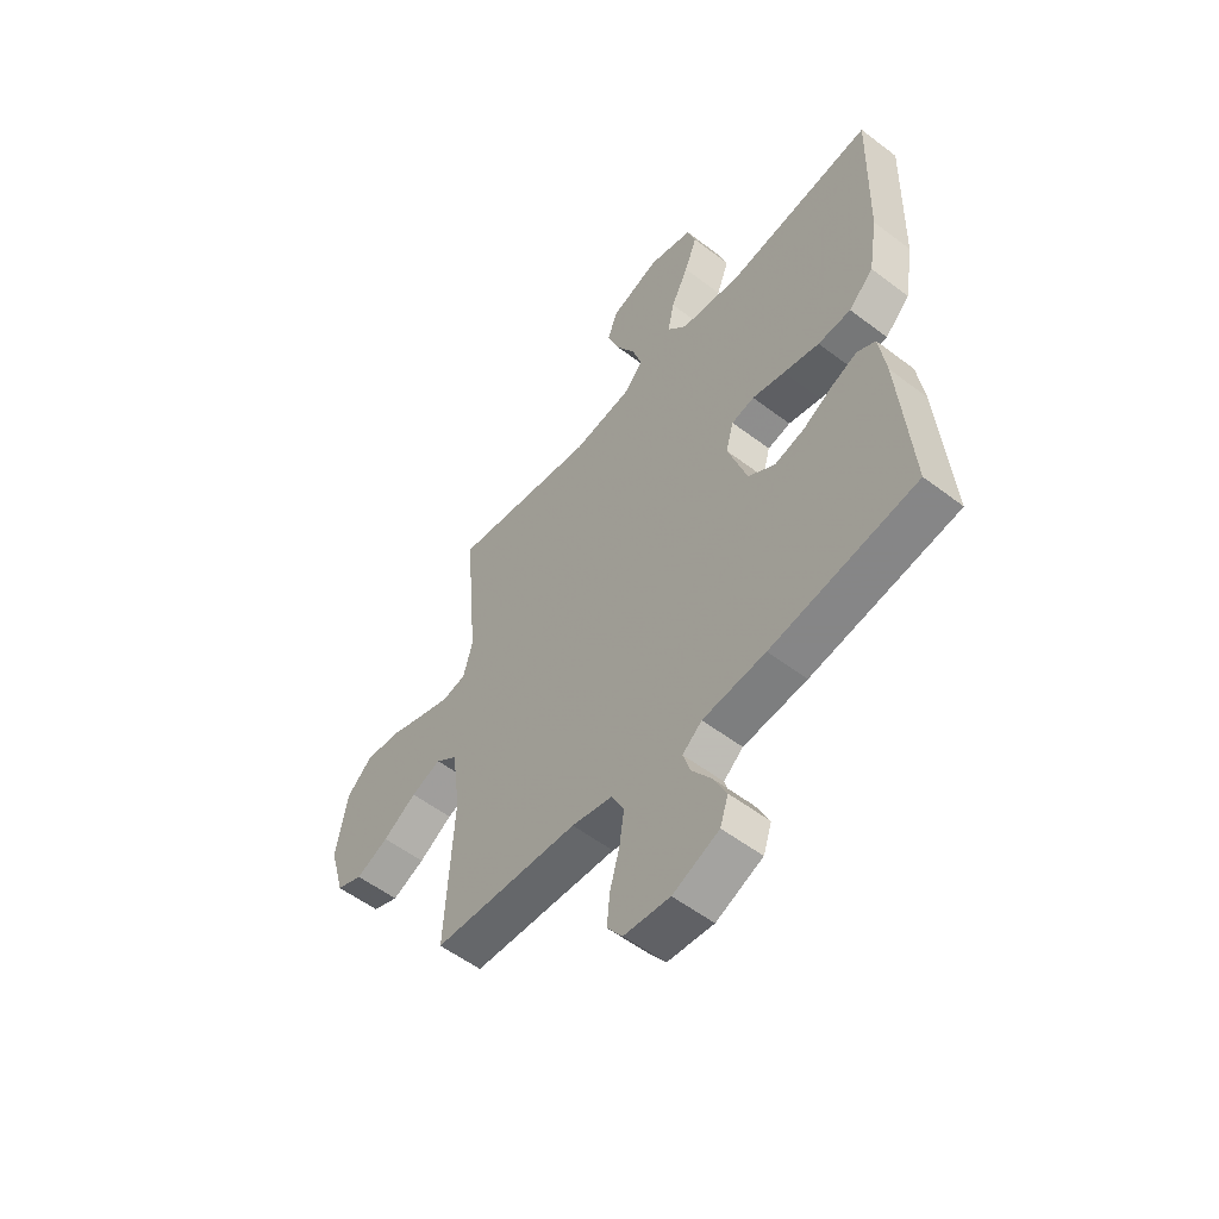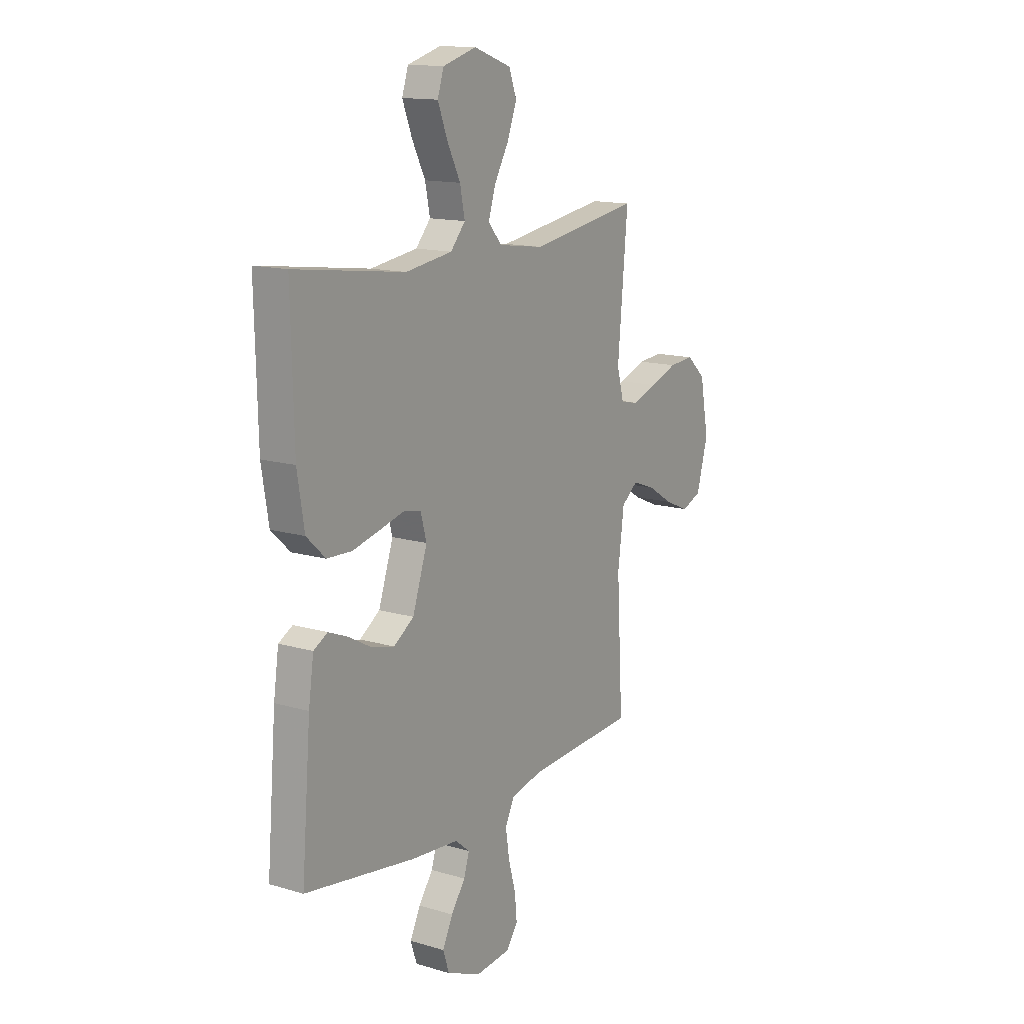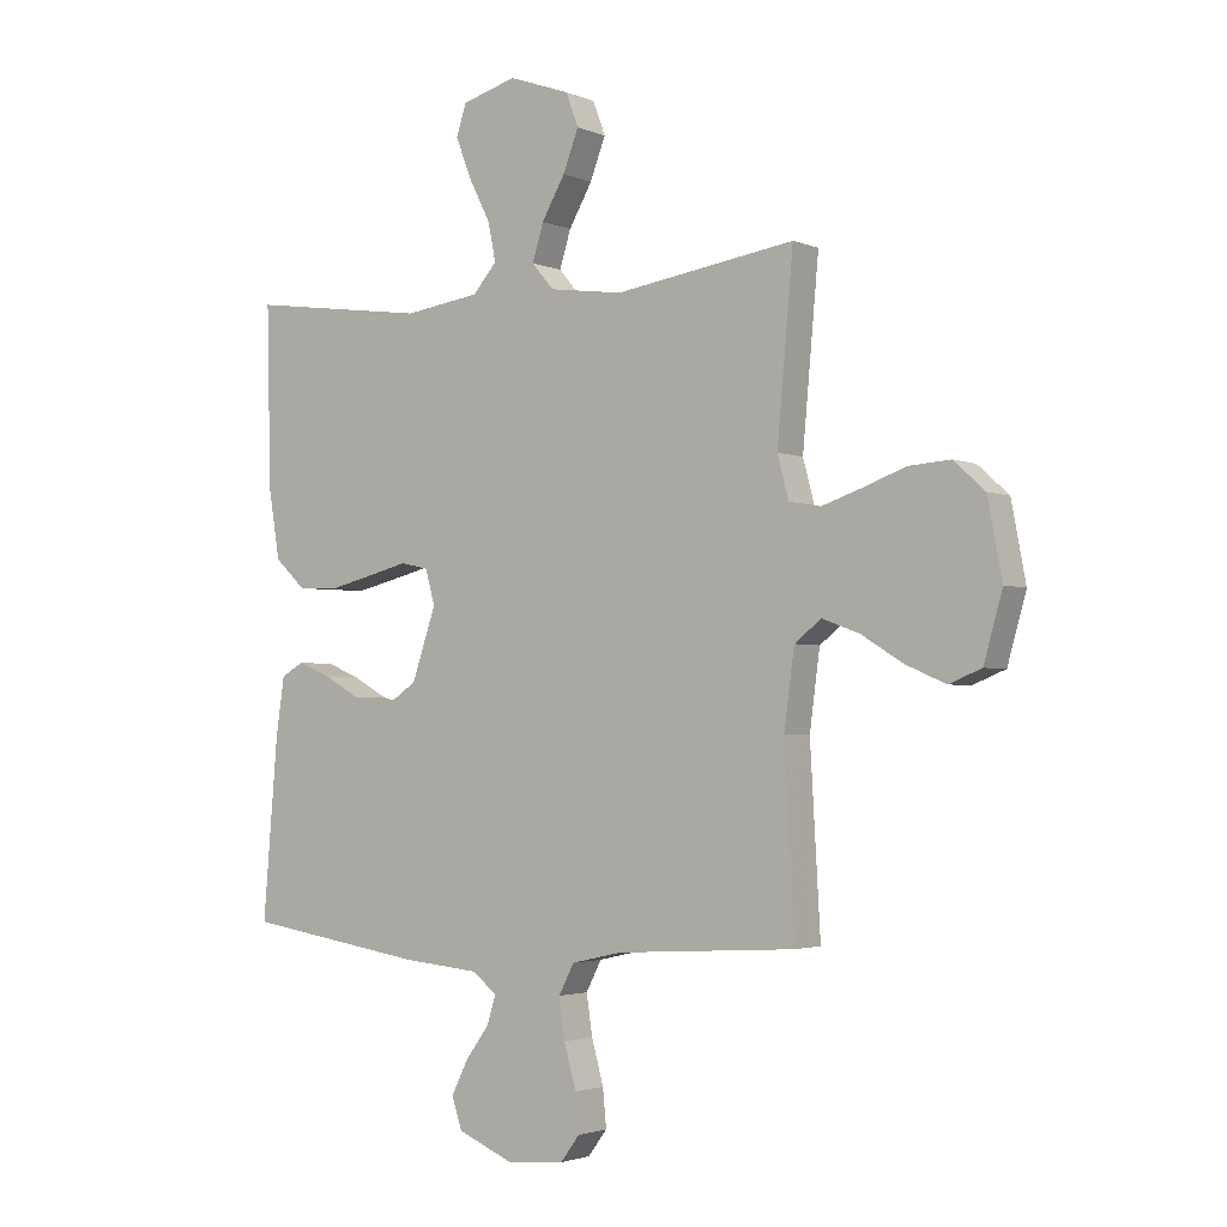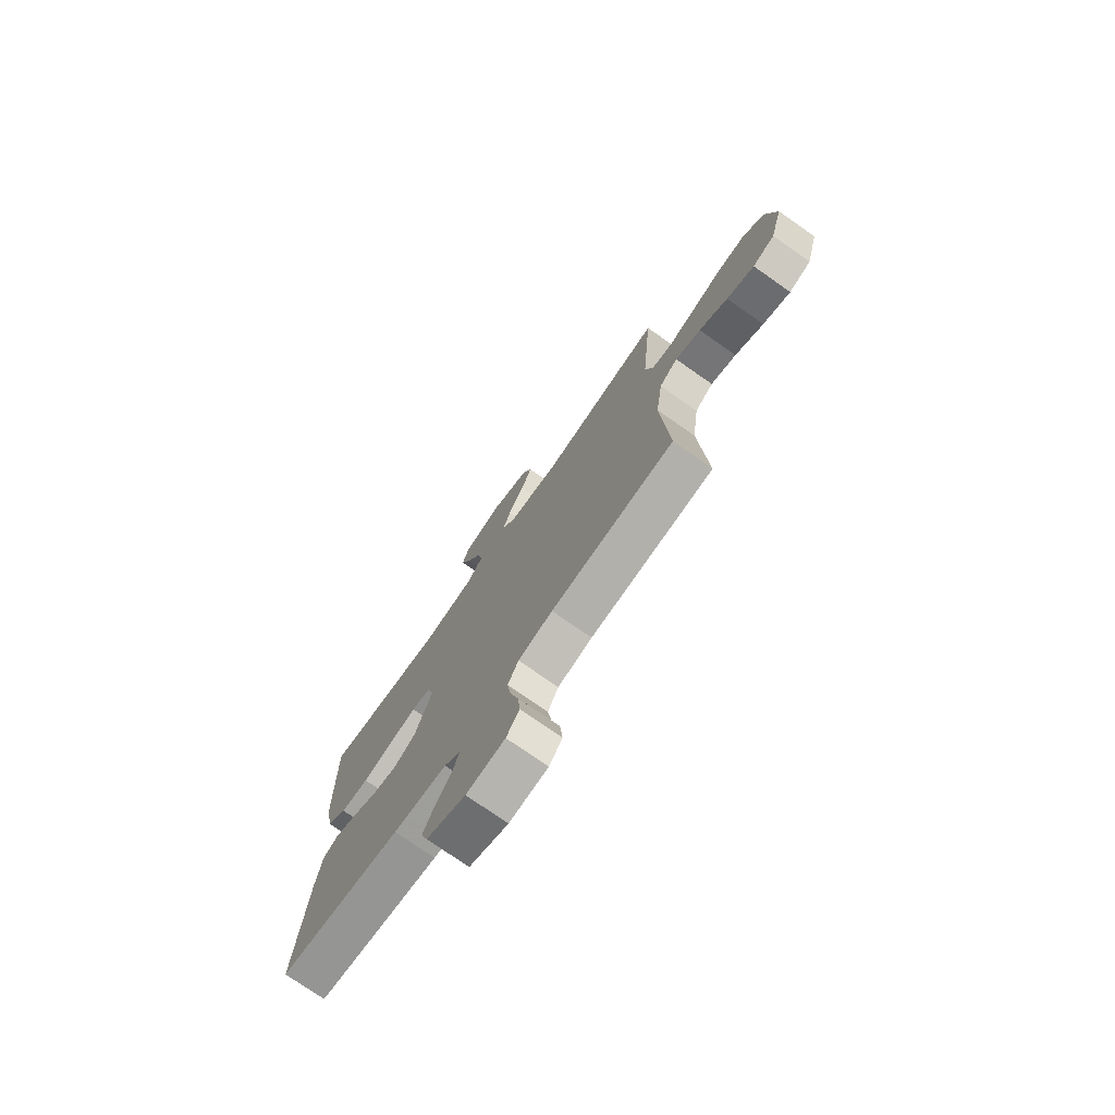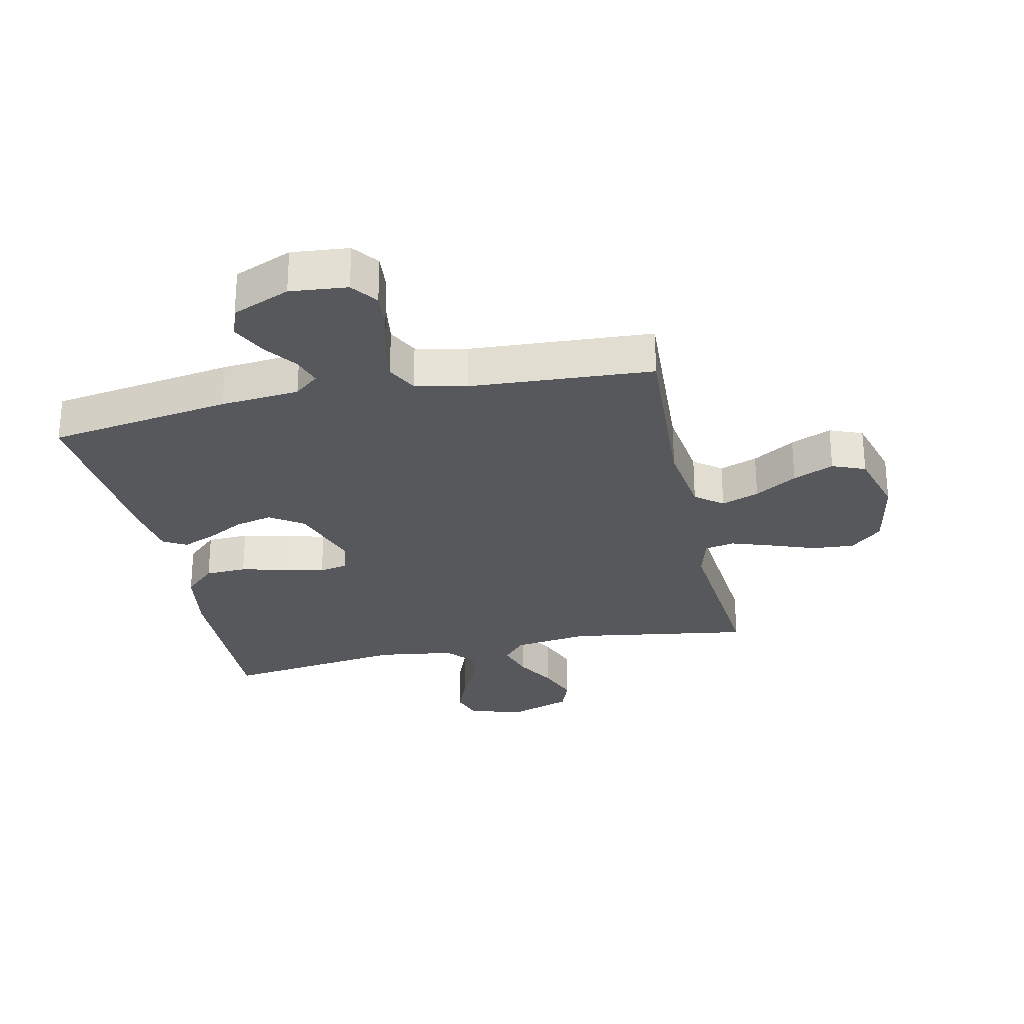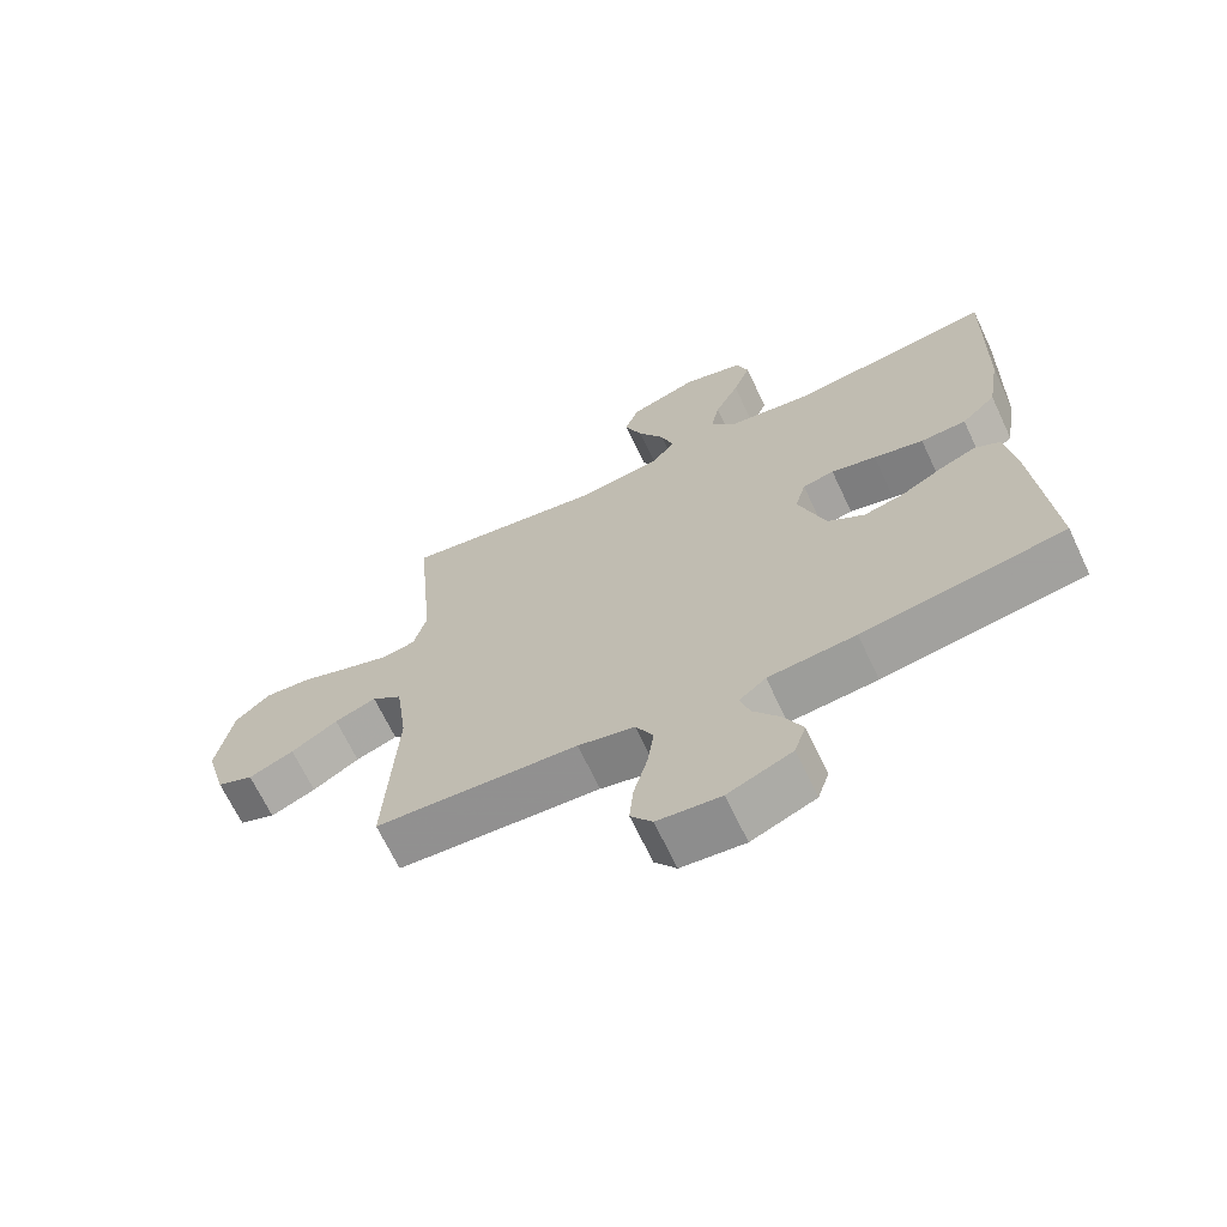
<metadata>
{"format":"obj","ext":"obj","renderer":"f3d","projection":"perspective","resolution":1024,"background":"white","views":[{"elev":-54.9,"azim":51.2,"up":"+Z"},{"elev":14.3,"azim":123.0,"up":"+Z"},{"elev":-2.6,"azim":-144.8,"up":"+Z"},{"elev":-75.5,"azim":-125.0,"up":"+Z"},{"elev":-27.8,"azim":-167.8,"up":"+Y"},{"elev":-67.7,"azim":25.3,"up":"+Z"}]}
</metadata>
<code>
v -0.5 0.07 -0.5
v -0.483 0.07 -0.2
v -0.5 0.07 -0.072
v -0.545 0.07 -0.037
v -0.607 0.07 -0.06
v -0.676 0.07 -0.103
v -0.743 0.07 -0.132
v -0.797 0.07 -0.11
v -0.828 0.07 0
v -0.804 0.07 0.127
v -0.752 0.07 0.174
v -0.683 0.07 0.169
v -0.609 0.07 0.142
v -0.541 0.07 0.119
v -0.492 0.07 0.129
v -0.473 0.07 0.2
v -0.5 0.07 0.5
v -0.2 0.07 0.454
v -0.076 0.07 0.471
v -0.039 0.07 0.514
v -0.058 0.07 0.575
v -0.097 0.07 0.643
v -0.123 0.07 0.711
v -0.102 0.07 0.767
v 0 0.07 0.803
v 0.091 0.07 0.777
v 0.108 0.07 0.725
v 0.082 0.07 0.658
v 0.046 0.07 0.587
v 0.033 0.07 0.523
v 0.073 0.07 0.477
v 0.2 0.07 0.459
v 0.5 0.07 0.5
v 0.493 0.07 0.2
v 0.474 0.07 0.084
v 0.423 0.07 0.036
v 0.355 0.07 0.033
v 0.281 0.07 0.051
v 0.214 0.07 0.068
v 0.167 0.07 0.058
v 0.151 0.07 0
v 0.191 0.07 -0.118
v 0.246 0.07 -0.155
v 0.308 0.07 -0.14
v 0.369 0.07 -0.106
v 0.423 0.07 -0.084
v 0.461 0.07 -0.105
v 0.475 0.07 -0.2
v 0.5 0.07 -0.5
v 0.2 0.07 -0.547
v 0.07 0.07 -0.559
v 0.03 0.07 -0.592
v 0.045 0.07 -0.639
v 0.084 0.07 -0.693
v 0.112 0.07 -0.75
v 0.095 0.07 -0.801
v 0 0.07 -0.841
v -0.094 0.07 -0.832
v -0.126 0.07 -0.789
v -0.12 0.07 -0.726
v -0.1 0.07 -0.654
v -0.09 0.07 -0.587
v -0.116 0.07 -0.537
v -0.2 0.07 -0.518
v -0.5 0 -0.5
v -0.483 0 -0.2
v -0.5 0 -0.072
v -0.545 0 -0.037
v -0.607 0 -0.06
v -0.676 0 -0.103
v -0.743 0 -0.132
v -0.797 0 -0.11
v -0.828 0 0
v -0.804 0 0.127
v -0.752 0 0.174
v -0.683 0 0.169
v -0.609 0 0.142
v -0.541 0 0.119
v -0.492 0 0.129
v -0.473 0 0.2
v -0.5 0 0.5
v -0.2 0 0.454
v -0.076 0 0.471
v -0.039 0 0.514
v -0.058 0 0.575
v -0.097 0 0.643
v -0.123 0 0.711
v -0.102 0 0.767
v 0 0 0.803
v 0.091 0 0.777
v 0.108 0 0.725
v 0.082 0 0.658
v 0.046 0 0.587
v 0.033 0 0.523
v 0.073 0 0.477
v 0.2 0 0.459
v 0.5 0 0.5
v 0.493 0 0.2
v 0.474 0 0.084
v 0.423 0 0.036
v 0.355 0 0.033
v 0.281 0 0.051
v 0.214 0 0.068
v 0.167 0 0.058
v 0.151 0 0
v 0.191 0 -0.118
v 0.246 0 -0.155
v 0.308 0 -0.14
v 0.369 0 -0.106
v 0.423 0 -0.084
v 0.461 0 -0.105
v 0.475 0 -0.2
v 0.5 0 -0.5
v 0.2 0 -0.547
v 0.07 0 -0.559
v 0.03 0 -0.592
v 0.045 0 -0.639
v 0.084 0 -0.693
v 0.112 0 -0.75
v 0.095 0 -0.801
v 0 0 -0.841
v -0.094 0 -0.832
v -0.126 0 -0.789
v -0.12 0 -0.726
v -0.1 0 -0.654
v -0.09 0 -0.587
v -0.116 0 -0.537
v -0.2 0 -0.518
f 59 60 61
f 58 59 61
f 57 58 61
f 56 57 61
f 55 56 61
f 54 55 61
f 53 54 61
f 52 53 61 62
f 51 52 62 63
f 51 63 64
f 50 51 64
f 49 50 64
f 48 49 64
f 47 48 64
f 46 47 64
f 45 46 64
f 44 45 64
f 37 38 39
f 36 37 39
f 35 36 39
f 34 35 39
f 33 34 39
f 32 33 39
f 31 32 39 40
f 30 31 40 41
f 27 28 29
f 26 27 29
f 25 26 29
f 24 25 29
f 23 24 29
f 22 23 29
f 21 22 29
f 20 21 29 30
f 19 20 30 41
f 16 17 18
f 19 41 42
f 18 19 42
f 16 18 42
f 15 16 42
f 11 12 13
f 10 11 13
f 9 10 13
f 8 9 13
f 7 8 13
f 6 7 13
f 5 6 13
f 4 5 13 14
f 15 42 43
f 14 15 43
f 4 14 43
f 3 4 43
f 43 44 64 1
f 2 3 43
f 1 2 43
f 125 124 123
f 125 123 122
f 125 122 121
f 125 121 120
f 125 120 119
f 125 119 118
f 125 118 117
f 126 125 117 116
f 127 126 116 115
f 128 127 115
f 128 115 114
f 128 114 113
f 128 113 112
f 128 112 111
f 128 111 110
f 128 110 109
f 128 109 108
f 103 102 101
f 103 101 100
f 103 100 99
f 103 99 98
f 103 98 97
f 103 97 96
f 104 103 96 95
f 105 104 95 94
f 93 92 91
f 93 91 90
f 93 90 89
f 93 89 88
f 93 88 87
f 93 87 86
f 93 86 85
f 94 93 85 84
f 105 94 84 83
f 82 81 80
f 106 105 83
f 106 83 82
f 106 82 80
f 106 80 79
f 77 76 75
f 77 75 74
f 77 74 73
f 77 73 72
f 77 72 71
f 77 71 70
f 77 70 69
f 78 77 69 68
f 107 106 79
f 107 79 78
f 107 78 68
f 107 68 67
f 65 128 108 107
f 107 67 66
f 107 66 65
f 1 65 66 2
f 2 66 67 3
f 3 67 68 4
f 4 68 69 5
f 5 69 70 6
f 6 70 71 7
f 7 71 72 8
f 8 72 73 9
f 9 73 74 10
f 10 74 75 11
f 11 75 76 12
f 12 76 77 13
f 13 77 78 14
f 14 78 79 15
f 15 79 80 16
f 16 80 81 17
f 17 81 82 18
f 18 82 83 19
f 19 83 84 20
f 20 84 85 21
f 21 85 86 22
f 22 86 87 23
f 23 87 88 24
f 24 88 89 25
f 25 89 90 26
f 26 90 91 27
f 27 91 92 28
f 28 92 93 29
f 29 93 94 30
f 30 94 95 31
f 31 95 96 32
f 32 96 97 33
f 33 97 98 34
f 34 98 99 35
f 35 99 100 36
f 36 100 101 37
f 37 101 102 38
f 38 102 103 39
f 39 103 104 40
f 40 104 105 41
f 41 105 106 42
f 42 106 107 43
f 43 107 108 44
f 44 108 109 45
f 45 109 110 46
f 46 110 111 47
f 47 111 112 48
f 48 112 113 49
f 49 113 114 50
f 50 114 115 51
f 51 115 116 52
f 52 116 117 53
f 53 117 118 54
f 54 118 119 55
f 55 119 120 56
f 56 120 121 57
f 57 121 122 58
f 58 122 123 59
f 59 123 124 60
f 60 124 125 61
f 61 125 126 62
f 62 126 127 63
f 63 127 128 64
f 64 128 65 1

</code>
